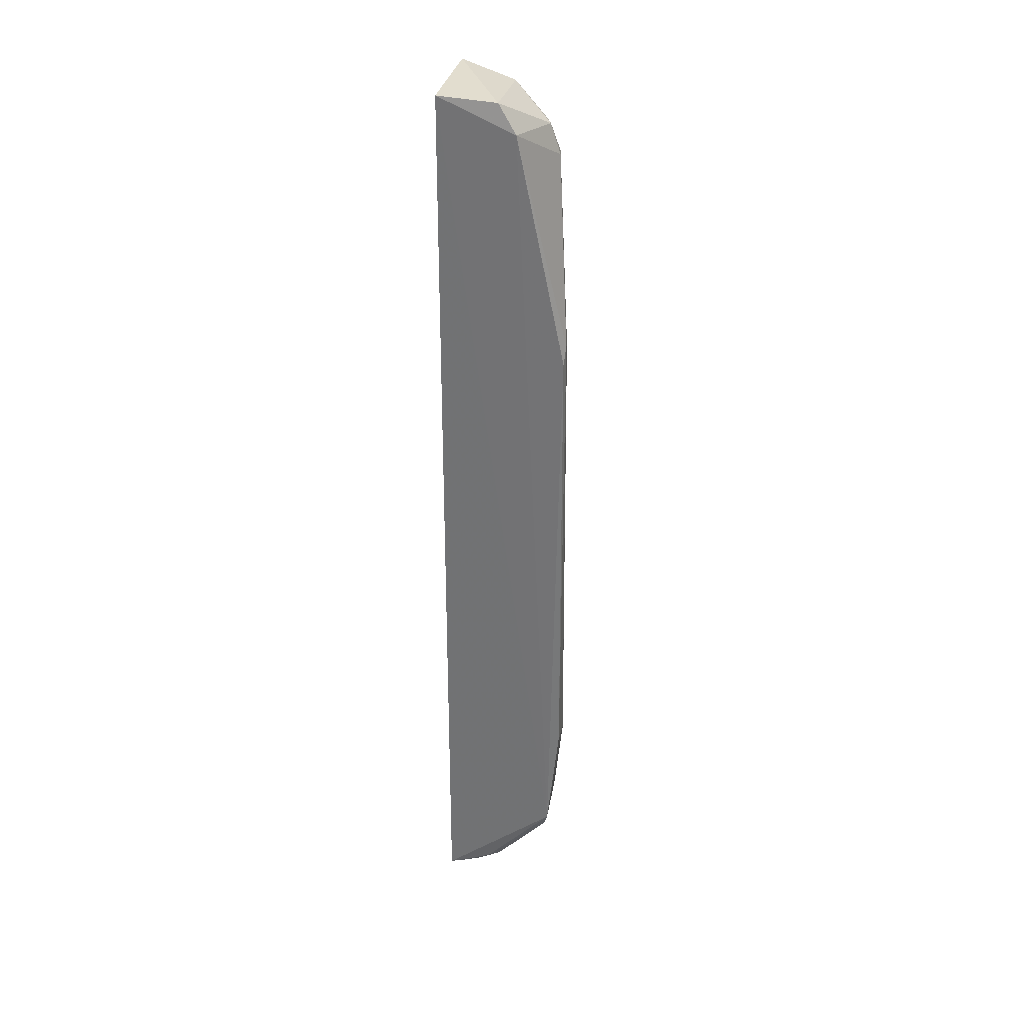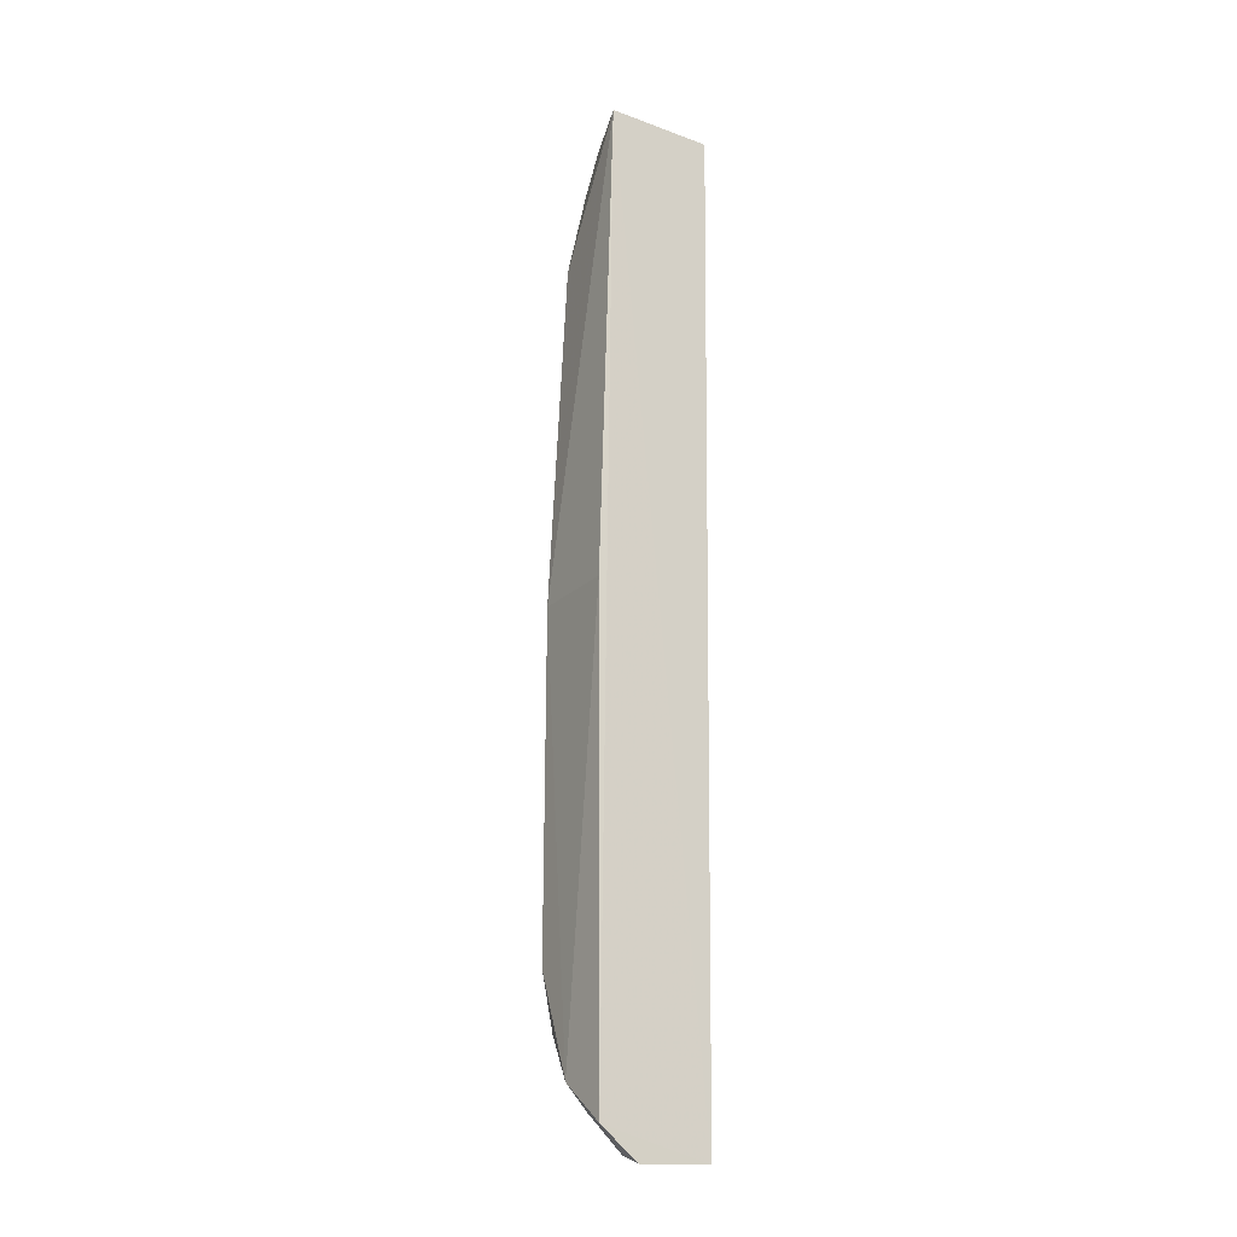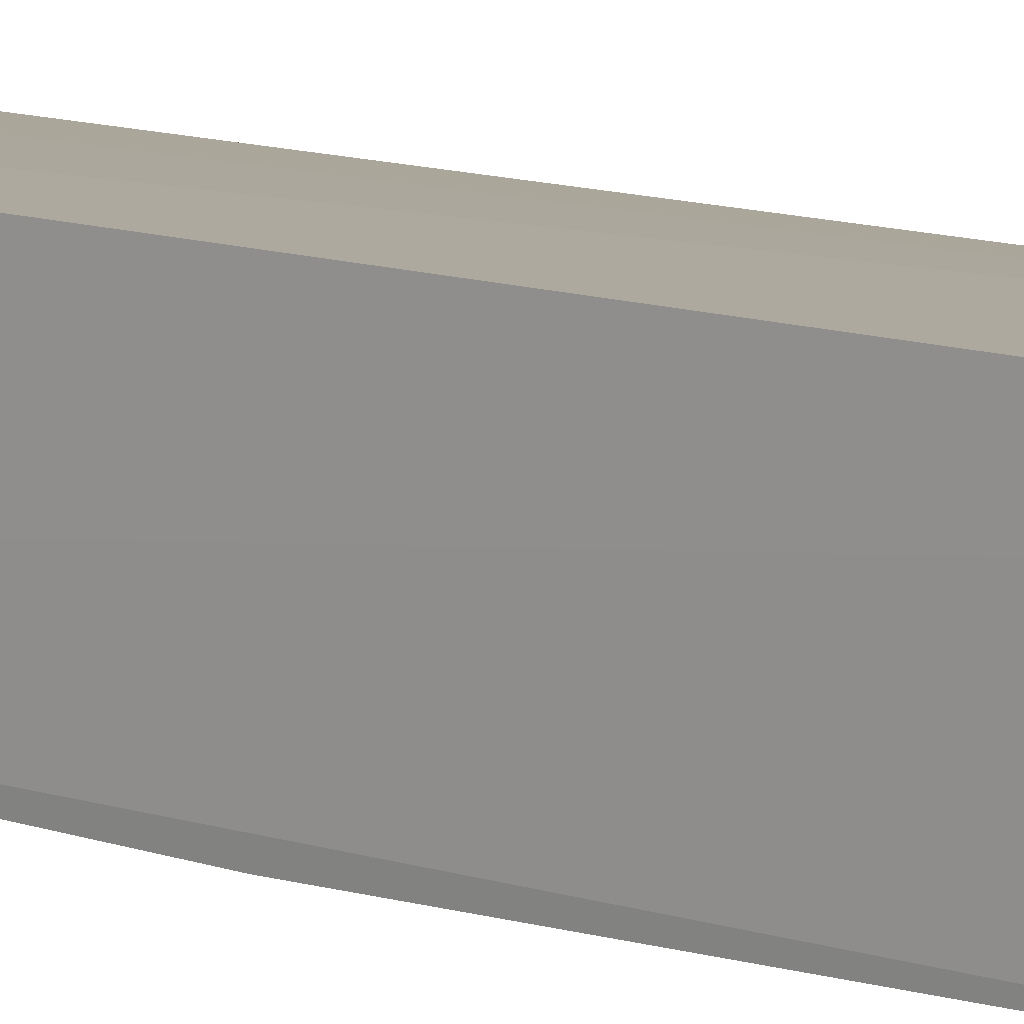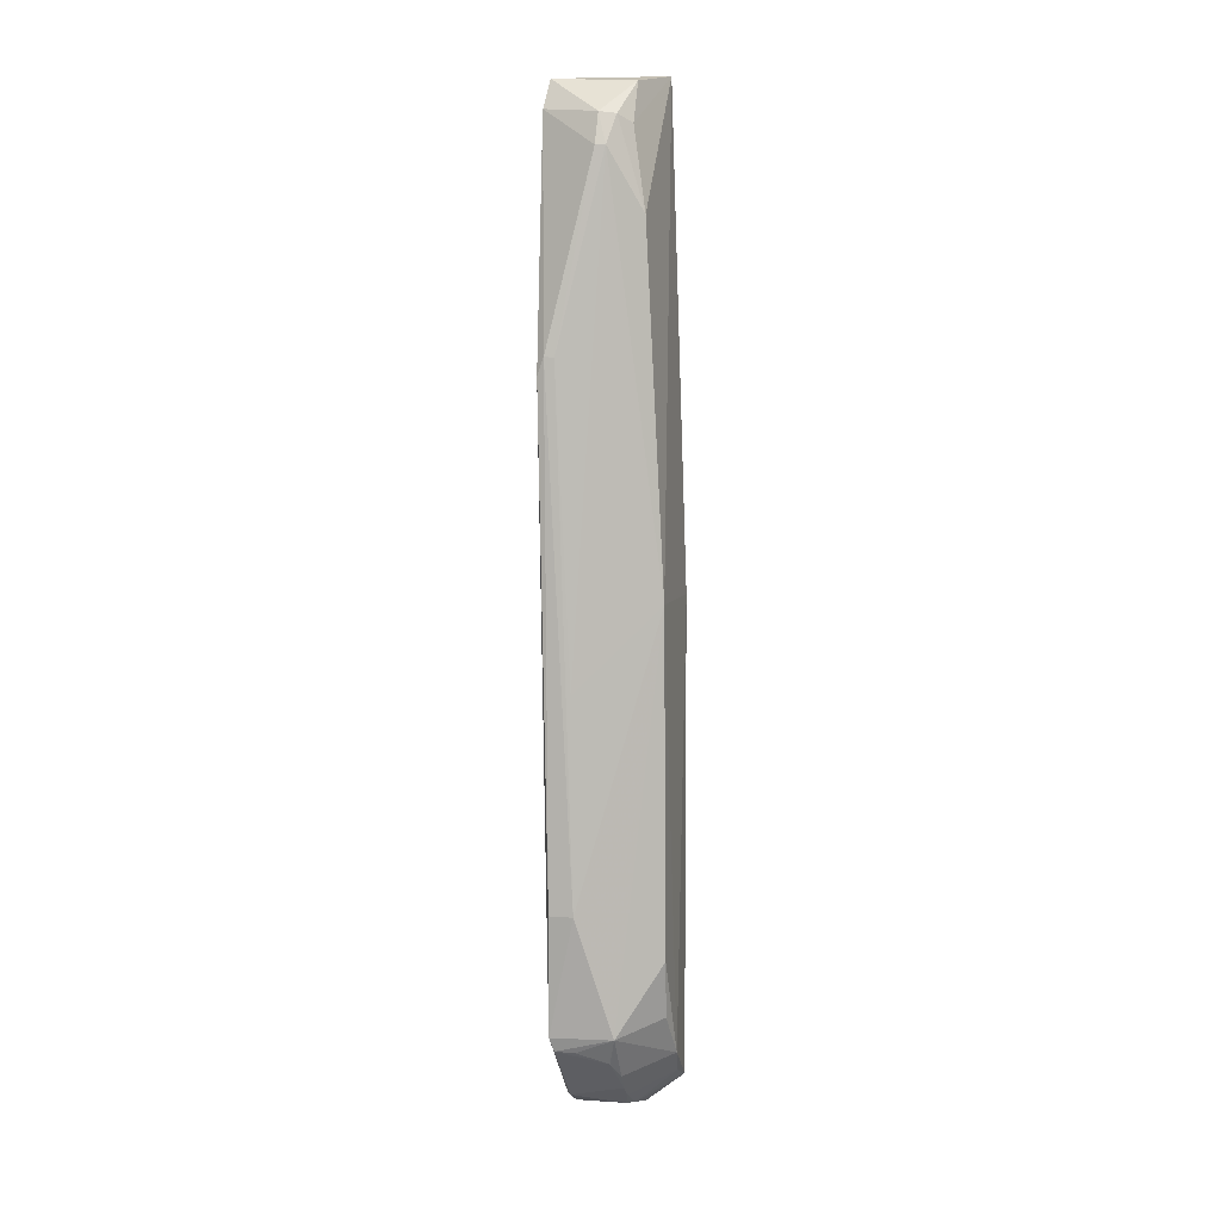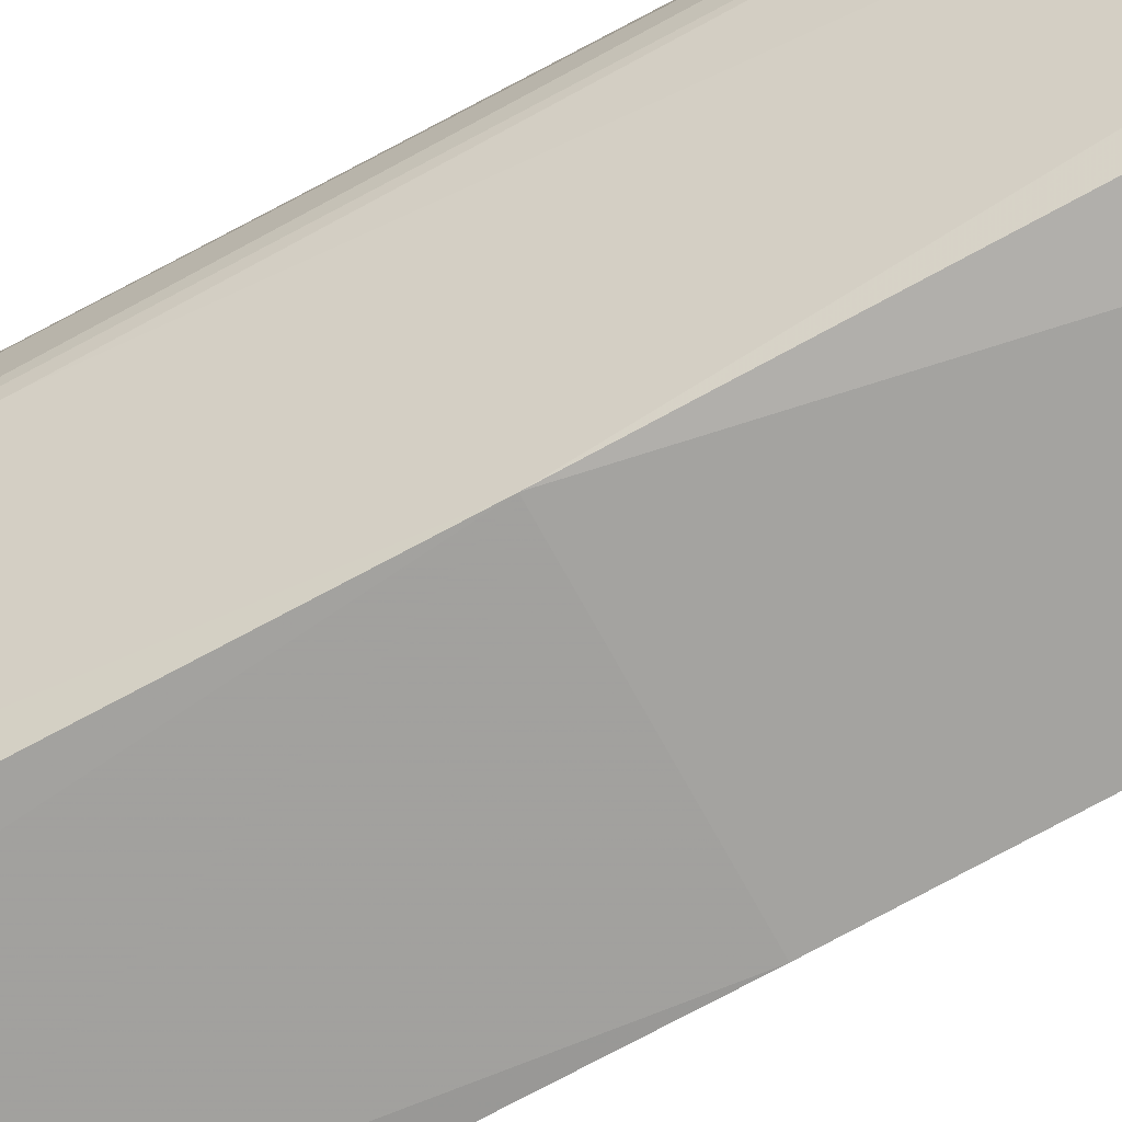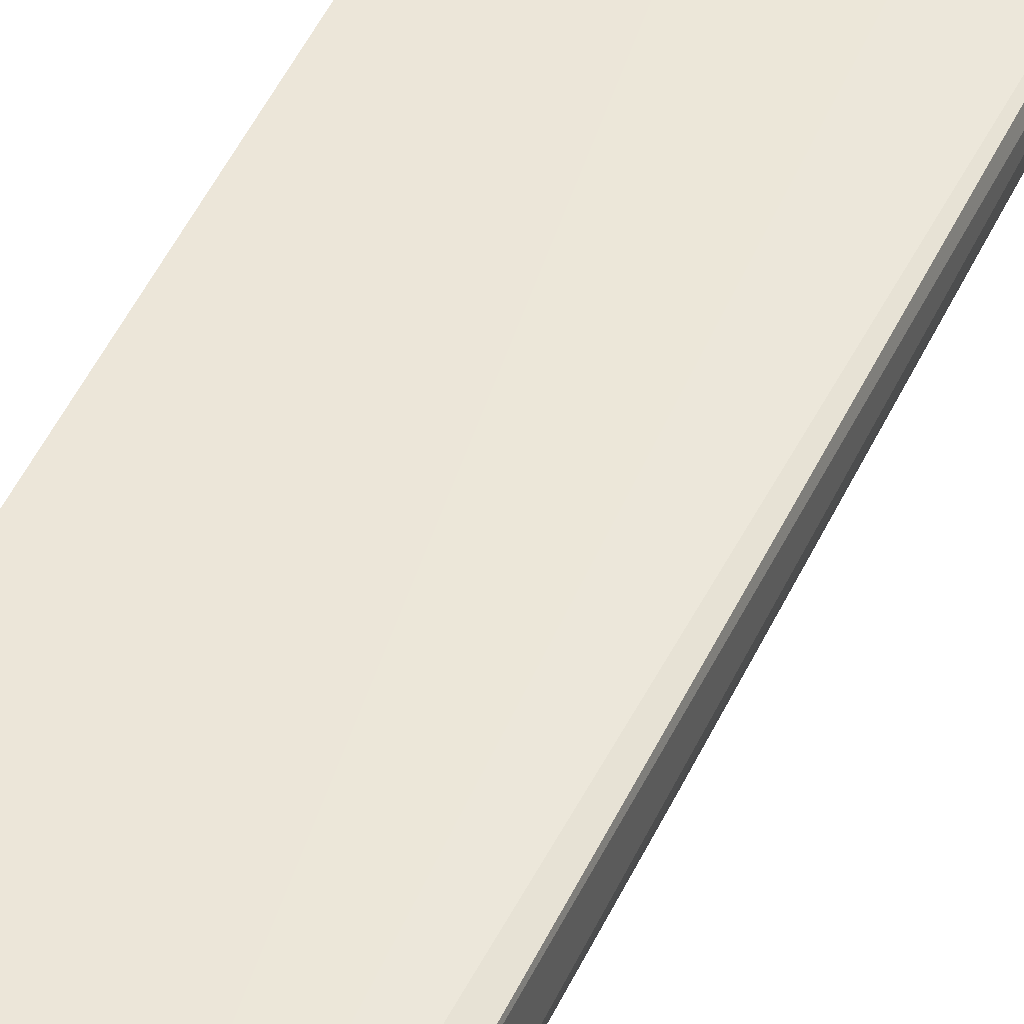
<metadata>
{"format":"obj","ext":"obj","renderer":"f3d","projection":"perspective","resolution":1024,"background":"white","views":[{"elev":32.1,"azim":11.8,"up":"+Y"},{"elev":-19.4,"azim":-123.6,"up":"+Y"},{"elev":9.2,"azim":-48.5,"up":"+Z"},{"elev":6.6,"azim":101.6,"up":"+Y"},{"elev":-69.4,"azim":118.5,"up":"+Z"},{"elev":46.7,"azim":23.9,"up":"+Z"}]}
</metadata>
<code>
v 0.1878 -0.4779 0.2358
v 0.2672 -0.3924 0.1838
v 0.2806 0.1883 0.2482
v 0.1621 0.4479 0.2558
v 0.1589 -0.4556 0.1392
v 0.157 -0.4818 0.2435
v 0.2697 -0.3931 0.2423
v 0.2103 -0.4617 0.1831
v 0.2494 0.3242 0.1605
v 0.1583 -0.4845 0.1755
v 0.1629 0.4497 0.1538
v 0.2815 -0.2799 0.2174
v 0.201 -0.4658 0.241
v 0.2352 0.4154 0.2529
v 0.2067 -0.4199 0.1383
v 0.2531 -0.4193 0.1907
v 0.1954 -0.4749 0.1873
v 0.2811 -0.2798 0.2396
v 0.2645 0.3816 0.1918
v 0.1714 -0.4786 0.2417
v 0.218 0.443 0.2501
v 0.1815 -0.4448 0.1419
v 0.2489 -0.324 0.1414
v 0.1617 -0.007576 0.1389
v 0.2656 -0.4066 0.2386
v 0.2373 -0.4353 0.1833
v 0.2124 -0.4645 0.2358
v 0.1875 -0.476 0.1799
v 0.2821 0.2046 0.2419
v 0.218 0.4395 0.1732
v 0.2566 0.41 0.2
v 0.2347 -0.3793 0.1434
v 0.2506 -0.008107 0.1433
v 0.2634 -0.4075 0.2198
v 0.2239 -0.4507 0.1836
v 0.1964 -0.474 0.2134
v 0.281 0.2037 0.2329
v 0.2514 0.4085 0.1849
v 0.2393 0.4013 0.173
v 0.2662 0.3812 0.2009
v 0.2804 -0.08494 0.2195
f 7 4 6
f 10 6 5
f 10 1 6
f 11 6 4
f 11 5 6
f 12 7 2
f 13 7 6
f 14 7 3
f 14 4 7
f 17 1 10
f 18 3 7
f 18 7 12
f 20 13 6
f 20 6 1
f 20 1 13
f 21 11 4
f 21 4 14
f 22 5 15
f 24 15 5
f 24 5 11
f 25 2 7
f 25 7 13
f 26 15 2
f 26 2 16
f 27 13 1
f 27 25 13
f 27 16 25
f 28 17 10
f 28 10 5
f 28 5 22
f 28 22 8
f 28 8 17
f 29 18 12
f 29 3 18
f 29 14 3
f 30 11 21
f 31 21 14
f 31 30 21
f 32 23 2
f 32 2 15
f 32 15 23
f 33 9 19
f 33 12 2
f 33 2 23
f 33 23 15
f 33 15 24
f 33 24 11
f 33 11 9
f 34 25 16
f 34 16 2
f 34 2 25
f 35 15 26
f 35 22 15
f 35 8 22
f 35 26 16
f 35 16 27
f 35 27 17
f 35 17 8
f 36 27 1
f 36 1 17
f 36 17 27
f 37 29 12
f 38 19 9
f 38 31 19
f 38 30 31
f 39 9 11
f 39 11 30
f 39 38 9
f 39 30 38
f 40 19 31
f 40 37 19
f 40 29 37
f 40 31 14
f 40 14 29
f 41 33 19
f 41 12 33
f 41 37 12
f 41 19 37

</code>
